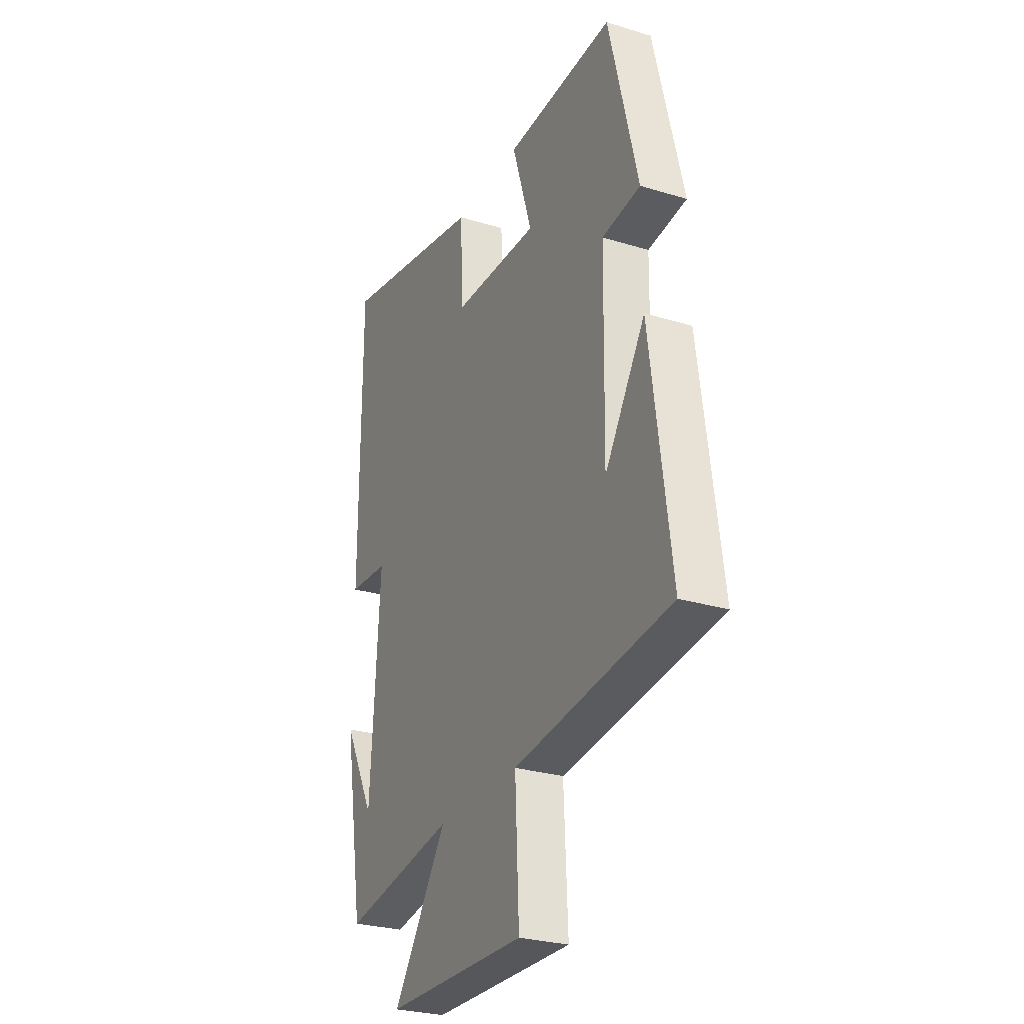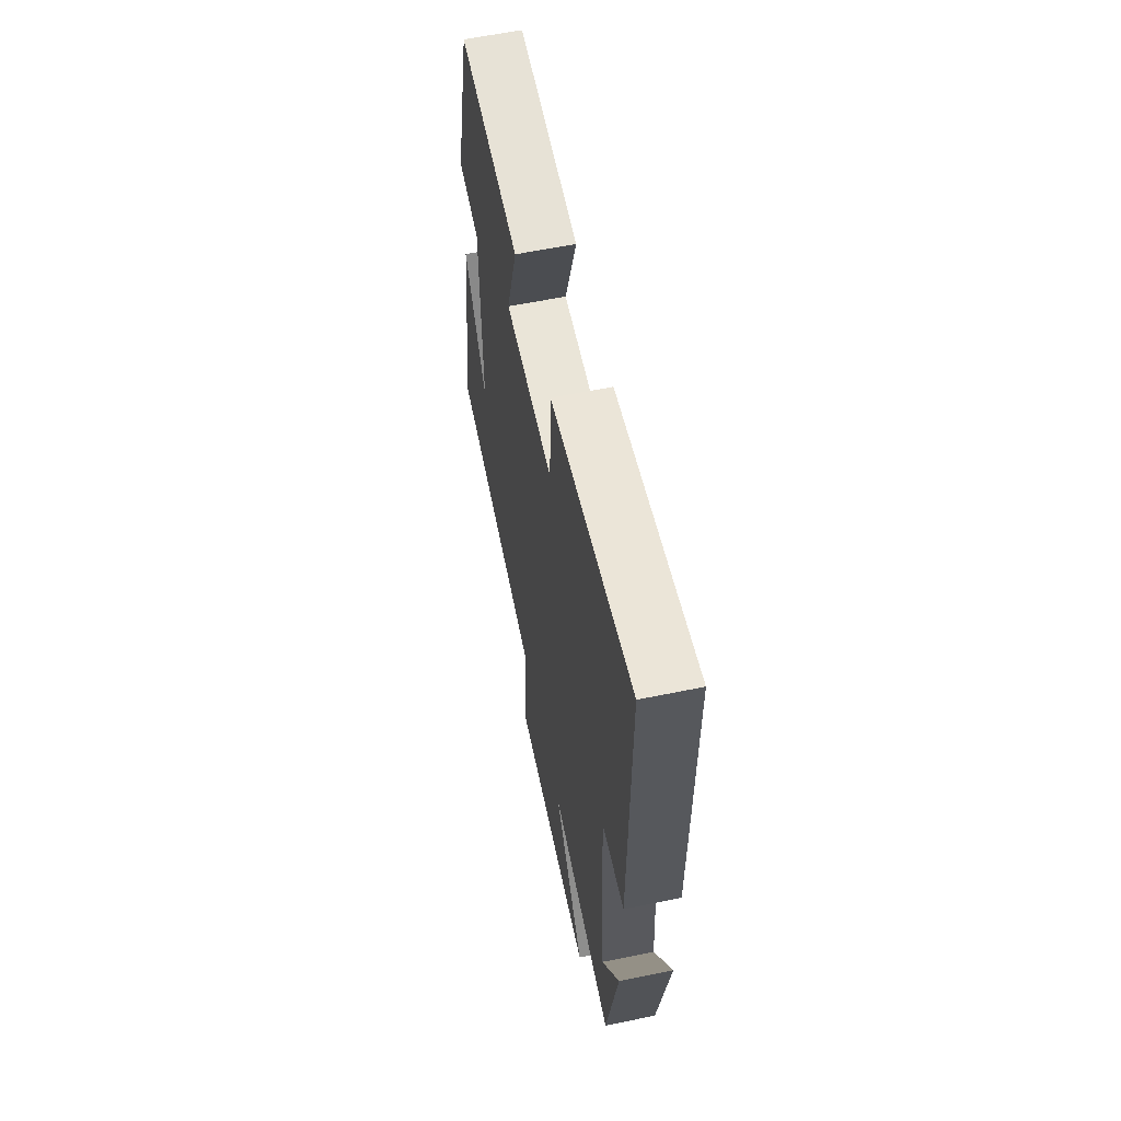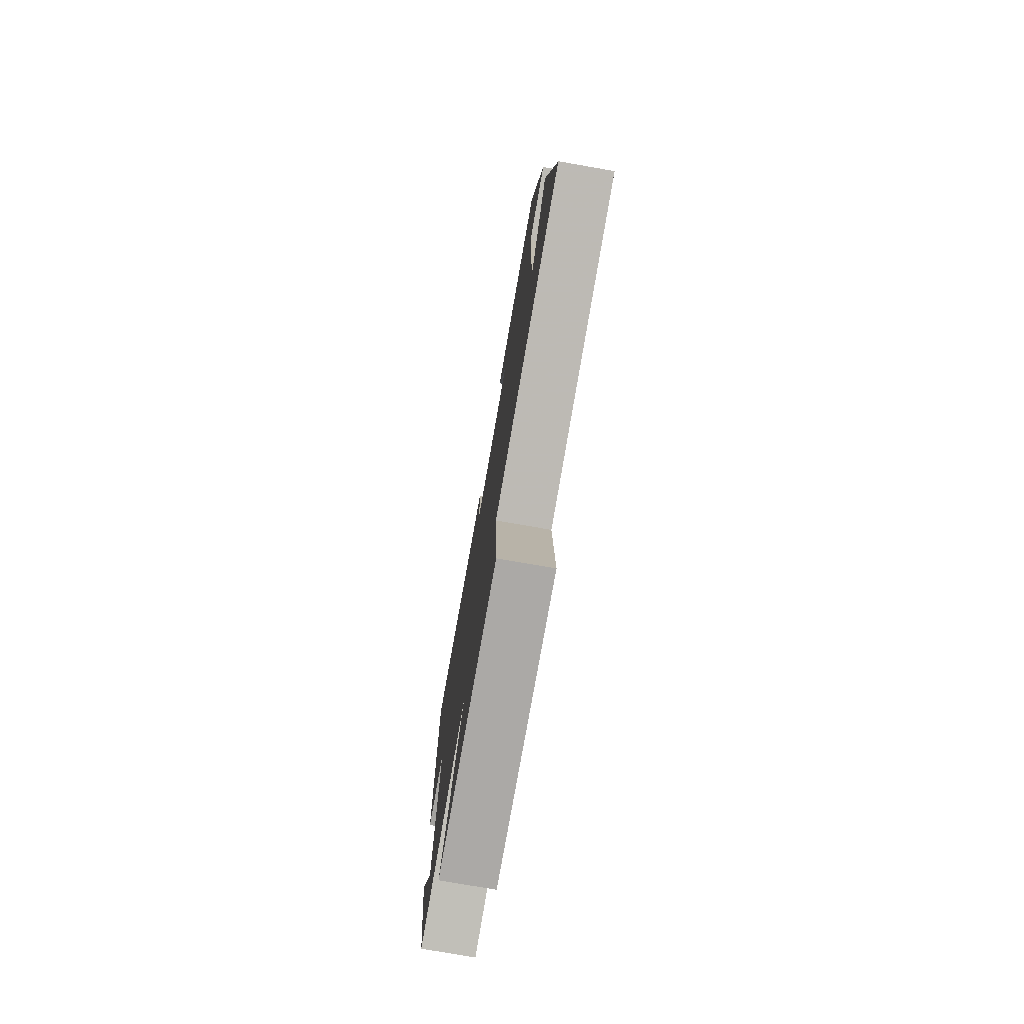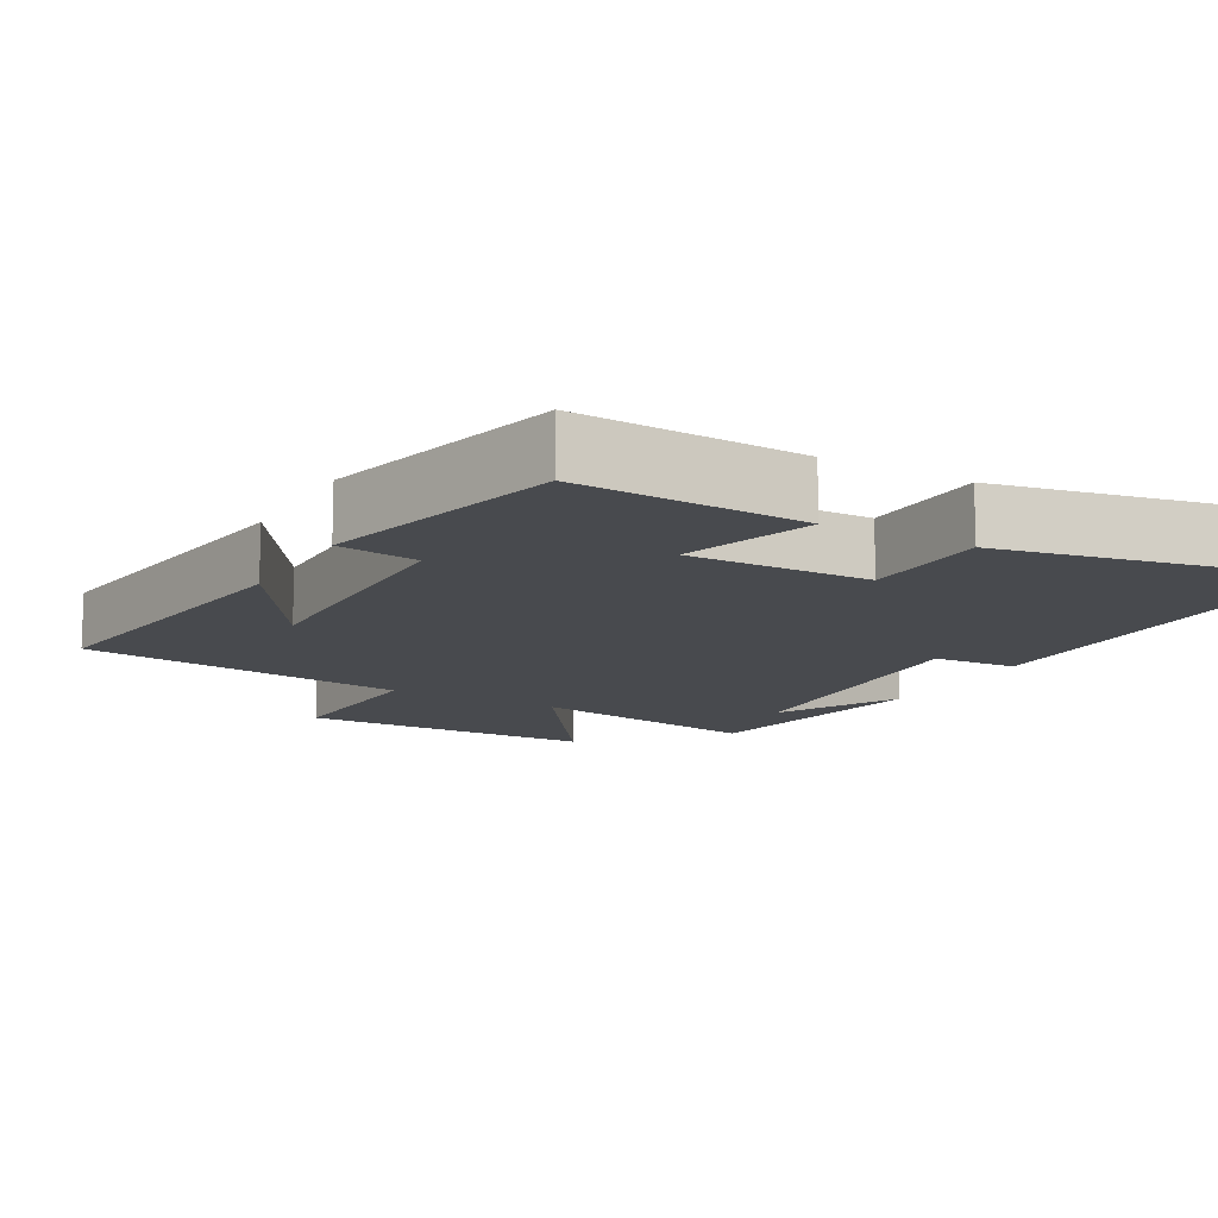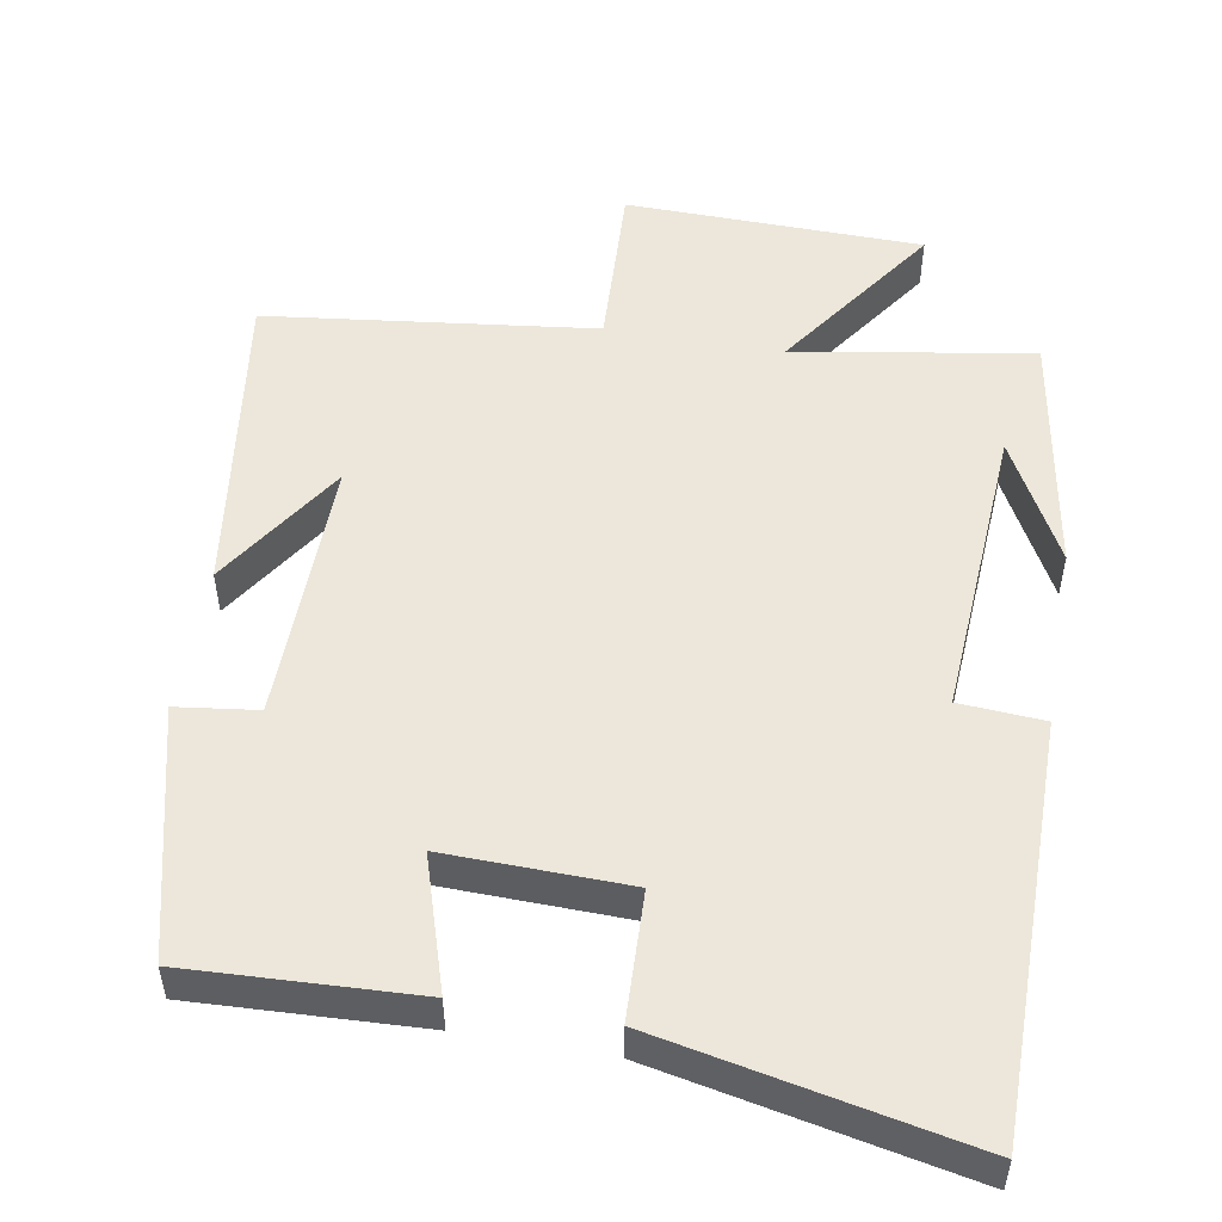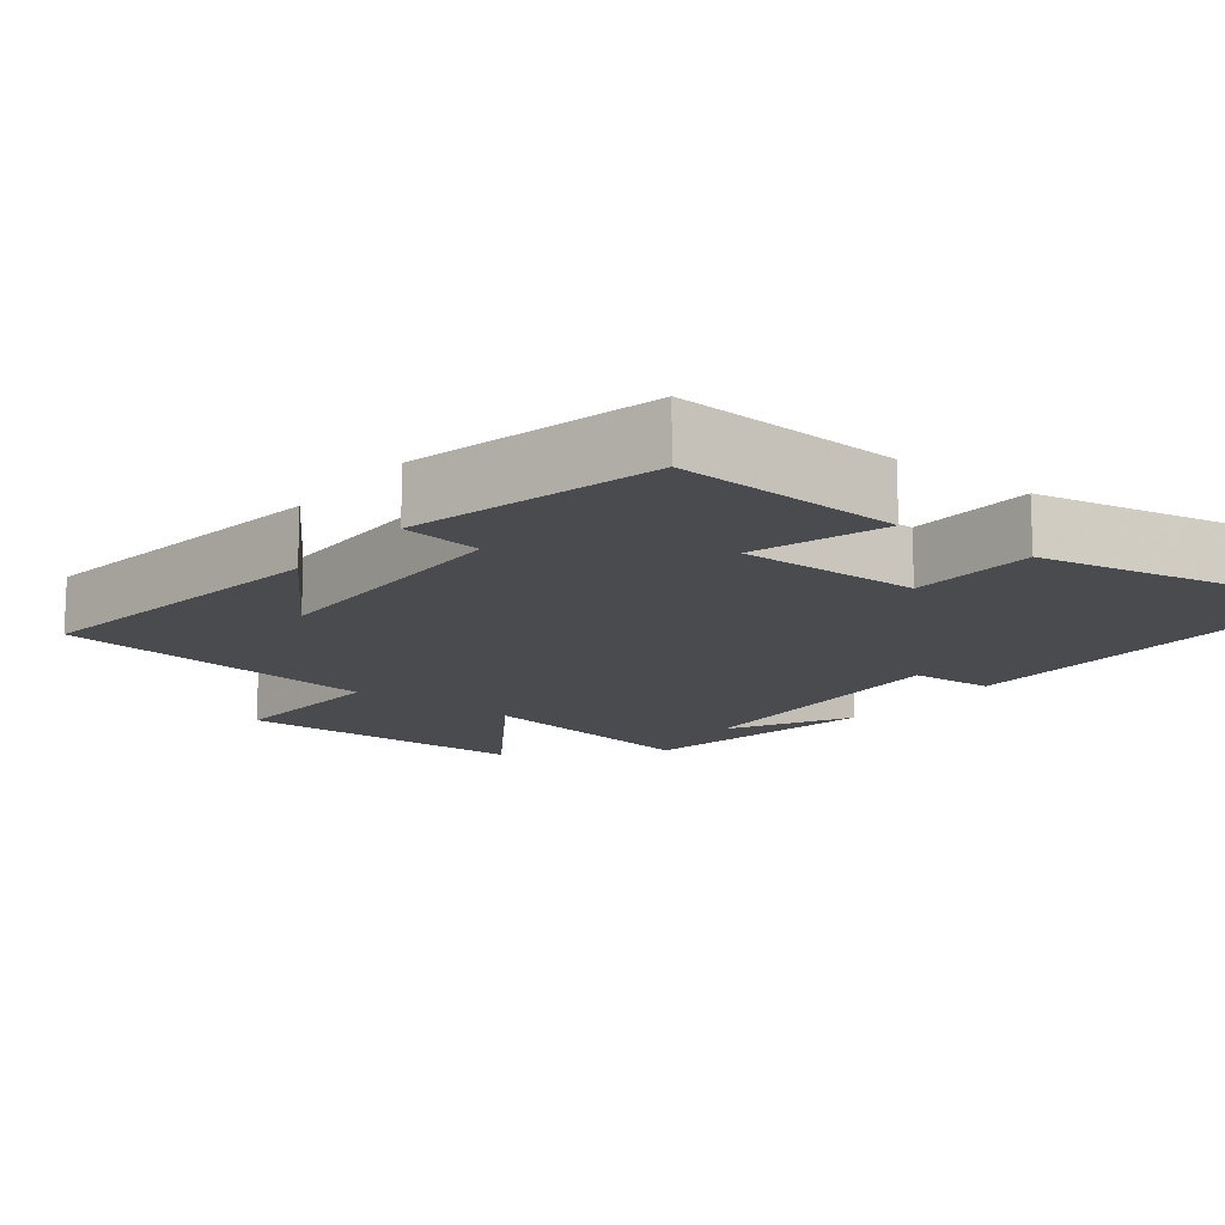
<metadata>
{"format":"obj","ext":"obj","renderer":"f3d","projection":"perspective","resolution":1024,"background":"white","views":[{"elev":-27.6,"azim":-115.1,"up":"+Z"},{"elev":60.7,"azim":78.2,"up":"+Z"},{"elev":-76.8,"azim":-99.9,"up":"+Z"},{"elev":-12.8,"azim":-29.4,"up":"+Y"},{"elev":51.7,"azim":9.9,"up":"+Y"},{"elev":-14.1,"azim":-38.1,"up":"+Y"}]}
</metadata>
<code>
v 0.444 0.07 -0.553
v 0.123 0.07 -0.5
v 0.278 0.07 -0.724
v -0.124 0.07 -0.732
v -0.113 0.07 -0.5
v -0.558 0.07 -0.446
v -0.5 0.07 -0.019
v -0.385 0.07 -0.197
v -0.391 0.07 0.165
v -0.5 0.07 0.179
v -0.418 0.07 0.514
v -0.11 0.07 0.5
v -0.166 0.07 0.321
v 0.08 0.07 0.327
v 0.086 0.07 0.5
v 0.501 0.07 0.585
v 0.5 0.07 0.026
v 0.386 0.07 0.018
v 0.412 0.07 -0.386
v 0.5 0.07 -0.22
v 0.444 0 -0.553
v 0.123 0 -0.5
v 0.278 0 -0.724
v -0.124 0 -0.732
v -0.113 0 -0.5
v -0.558 0 -0.446
v -0.5 0 -0.019
v -0.385 0 -0.197
v -0.391 0 0.165
v -0.5 0 0.179
v -0.418 0 0.514
v -0.11 0 0.5
v -0.166 0 0.321
v 0.08 0 0.327
v 0.086 0 0.5
v 0.501 0 0.585
v 0.5 0 0.026
v 0.386 0 0.018
v 0.412 0 -0.386
v 0.5 0 -0.22
f 19 20 1
f 16 17 18
f 15 16 18
f 14 15 18
f 13 14 18 19
f 11 12 13
f 10 11 13
f 9 10 13
f 19 1 2
f 13 19 2
f 9 13 2
f 8 9 2
f 6 7 8
f 5 6 8 2
f 2 3 4 5
f 21 40 39
f 38 37 36
f 38 36 35
f 38 35 34
f 39 38 34 33
f 33 32 31
f 33 31 30
f 33 30 29
f 22 21 39
f 22 39 33
f 22 33 29
f 22 29 28
f 28 27 26
f 22 28 26 25
f 25 24 23 22
f 1 21 22 2
f 2 22 23 3
f 3 23 24 4
f 4 24 25 5
f 5 25 26 6
f 6 26 27 7
f 7 27 28 8
f 8 28 29 9
f 9 29 30 10
f 10 30 31 11
f 11 31 32 12
f 12 32 33 13
f 13 33 34 14
f 14 34 35 15
f 15 35 36 16
f 16 36 37 17
f 17 37 38 18
f 18 38 39 19
f 19 39 40 20
f 20 40 21 1

</code>
